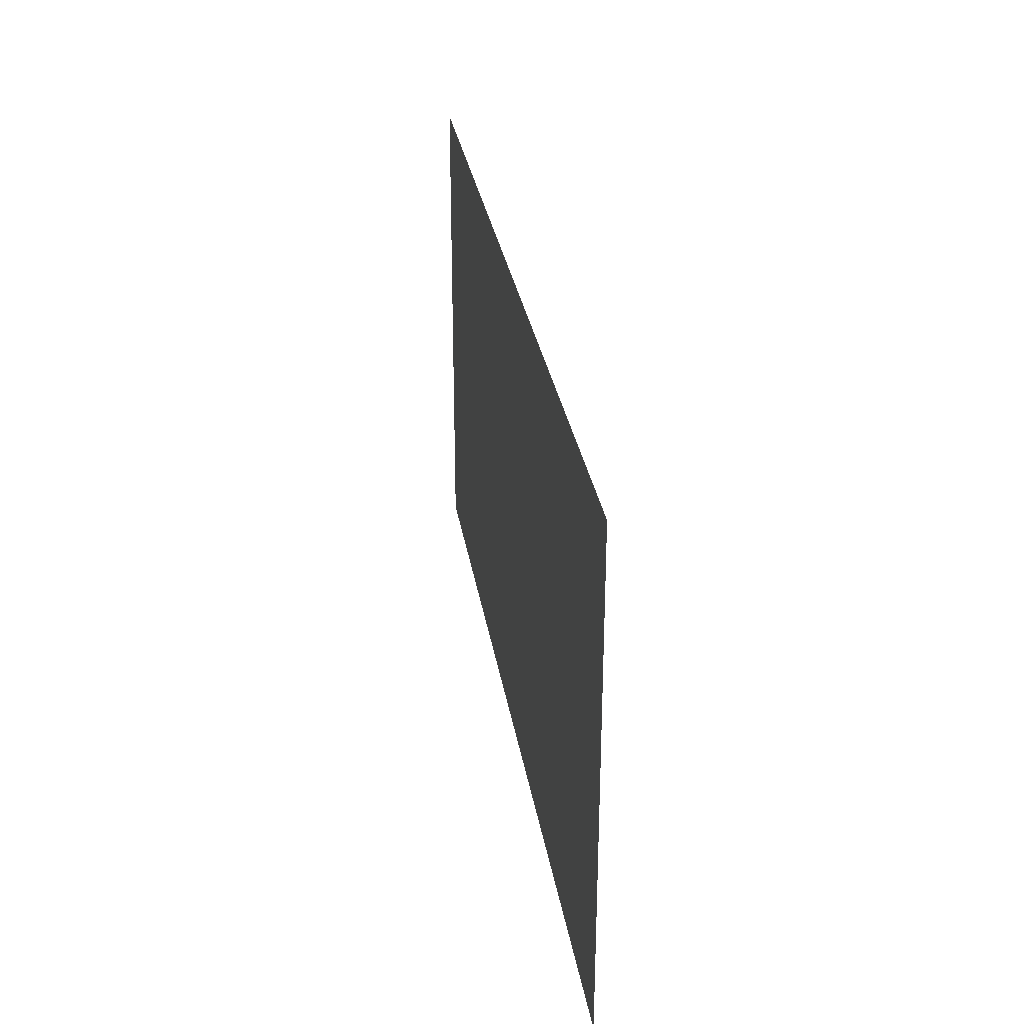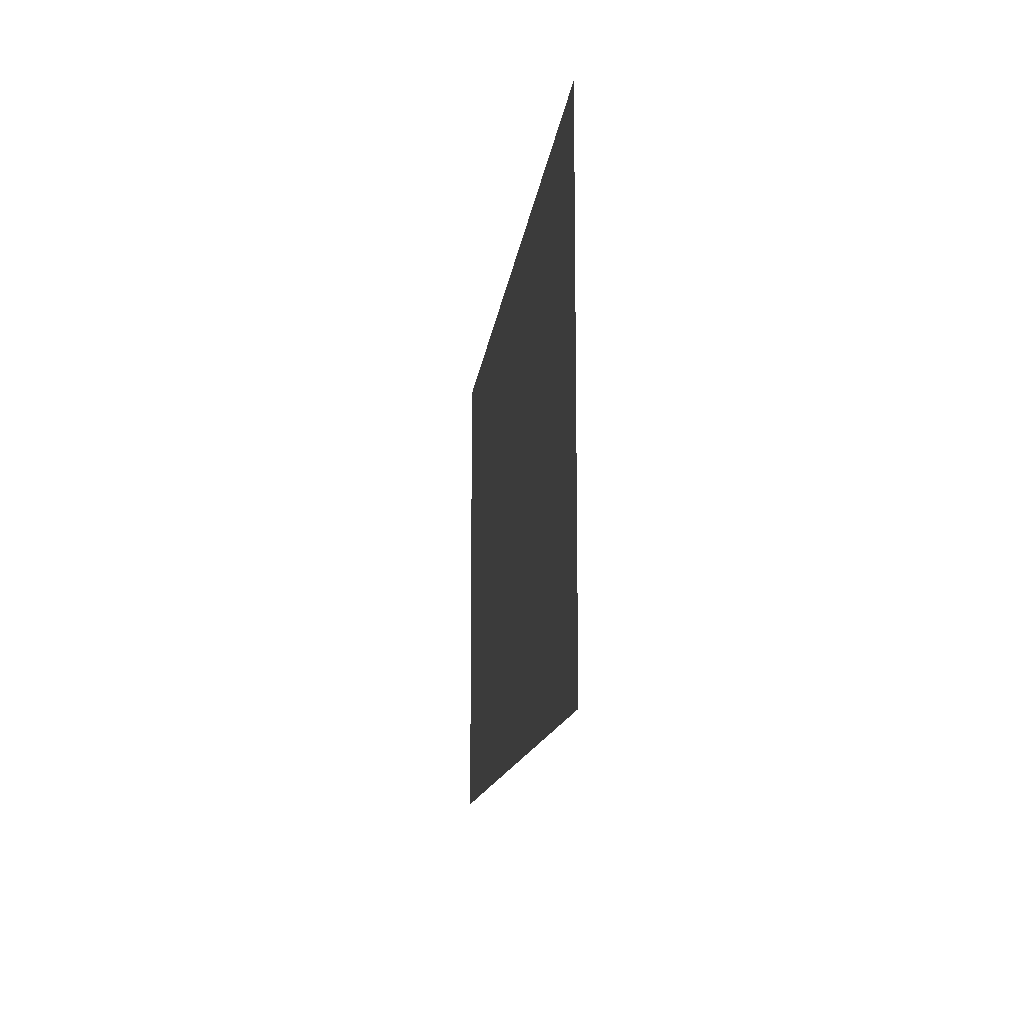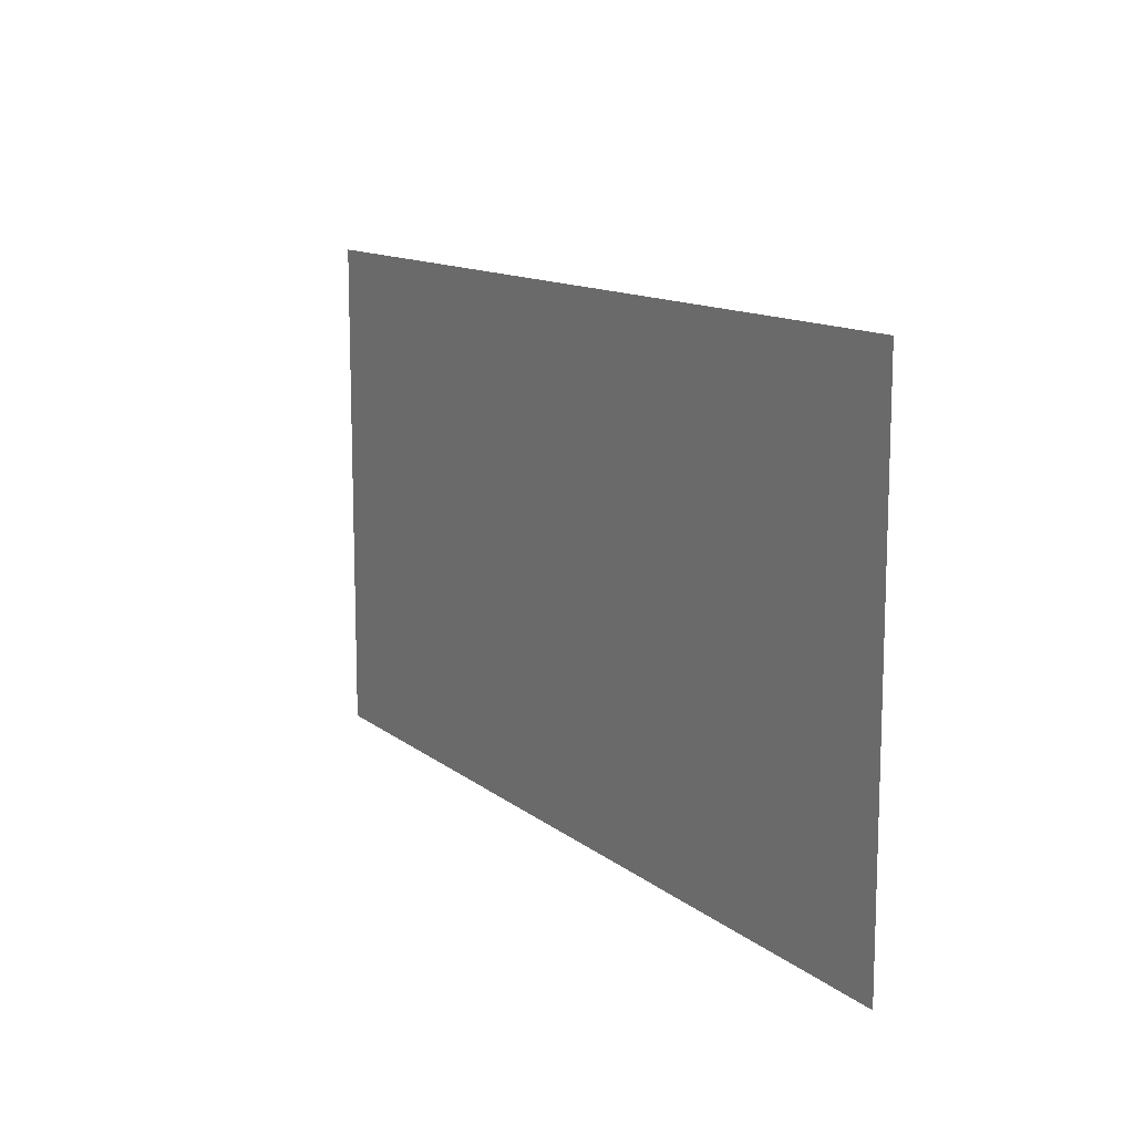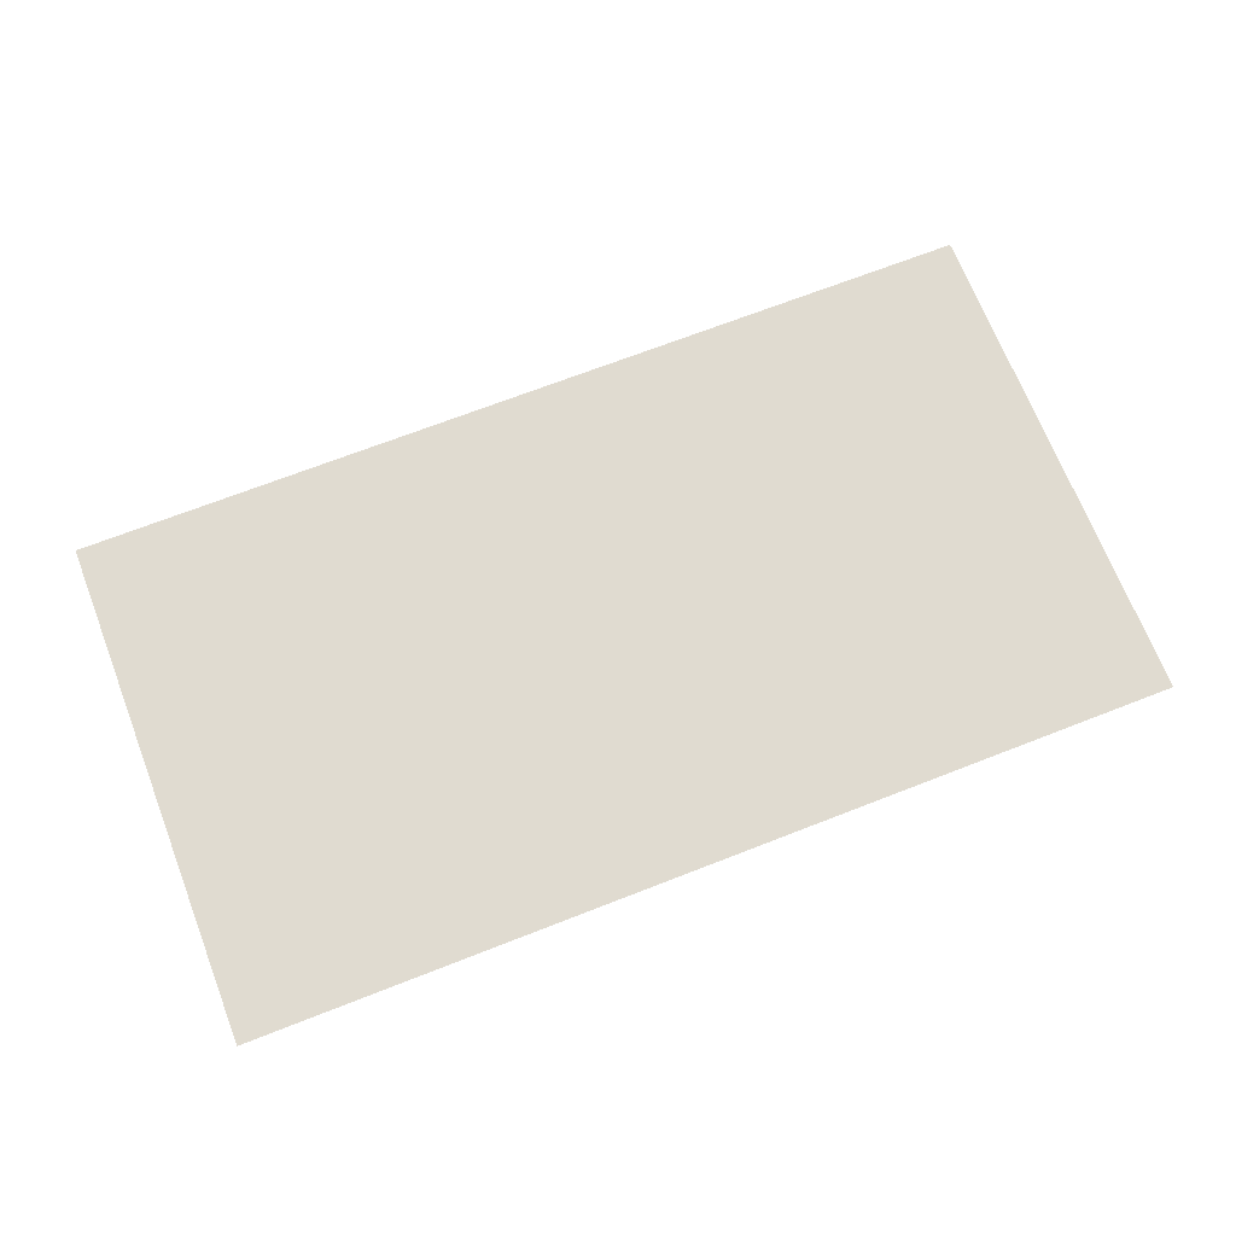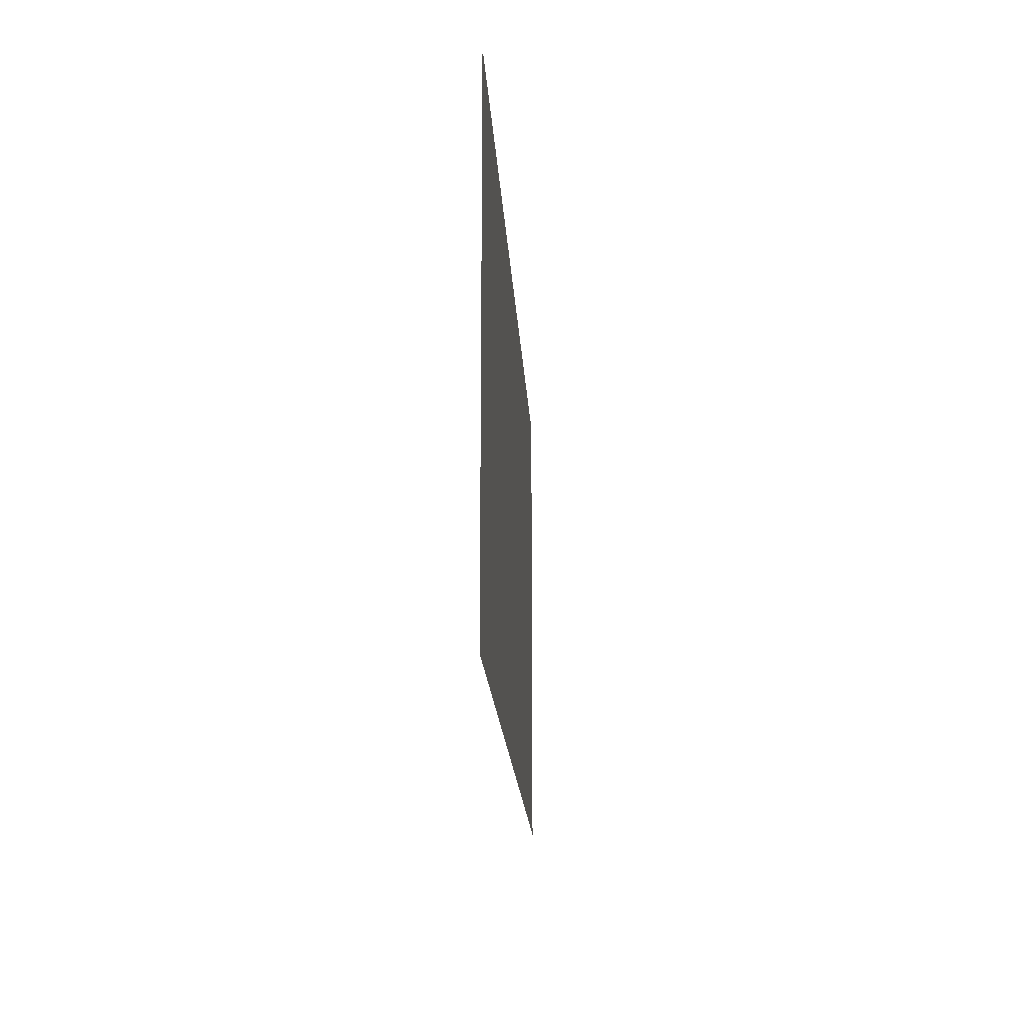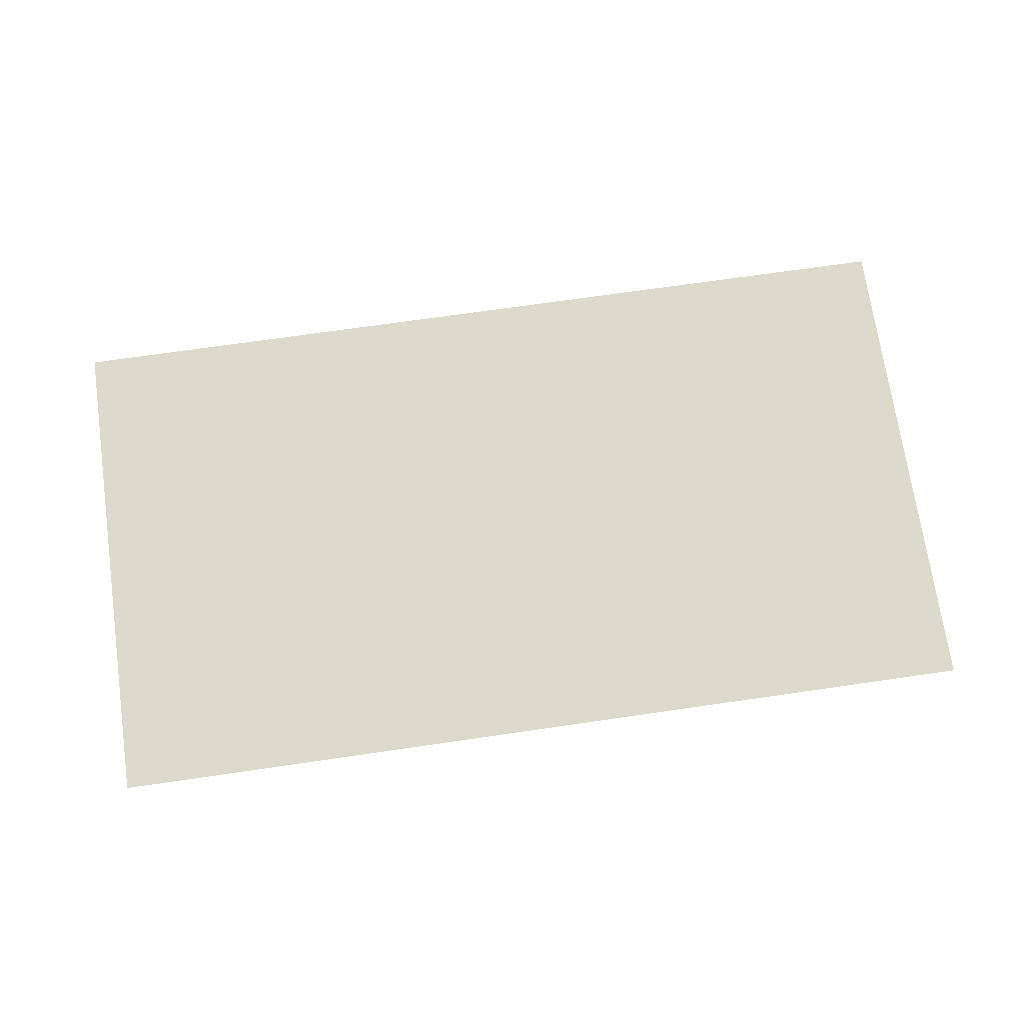
<metadata>
{"format":"obj","ext":"obj","renderer":"f3d","projection":"perspective","resolution":1024,"background":"white","views":[{"elev":29.8,"azim":81.2,"up":"+Y"},{"elev":-12.6,"azim":83.8,"up":"+Y"},{"elev":12.3,"azim":-119.9,"up":"+Y"},{"elev":69.8,"azim":158.7,"up":"+Z"},{"elev":-17.3,"azim":93.0,"up":"+Y"},{"elev":72.0,"azim":-8.2,"up":"+Z"}]}
</metadata>
<code>
g G_A037
v 1.798 -0.007466 1e-06
v 1.798 1.973 1e-06
v -1.798 1.973 1e-06
v -1.798 -0.007466 1e-06
f 1 2 3
f 1 3 4

</code>
